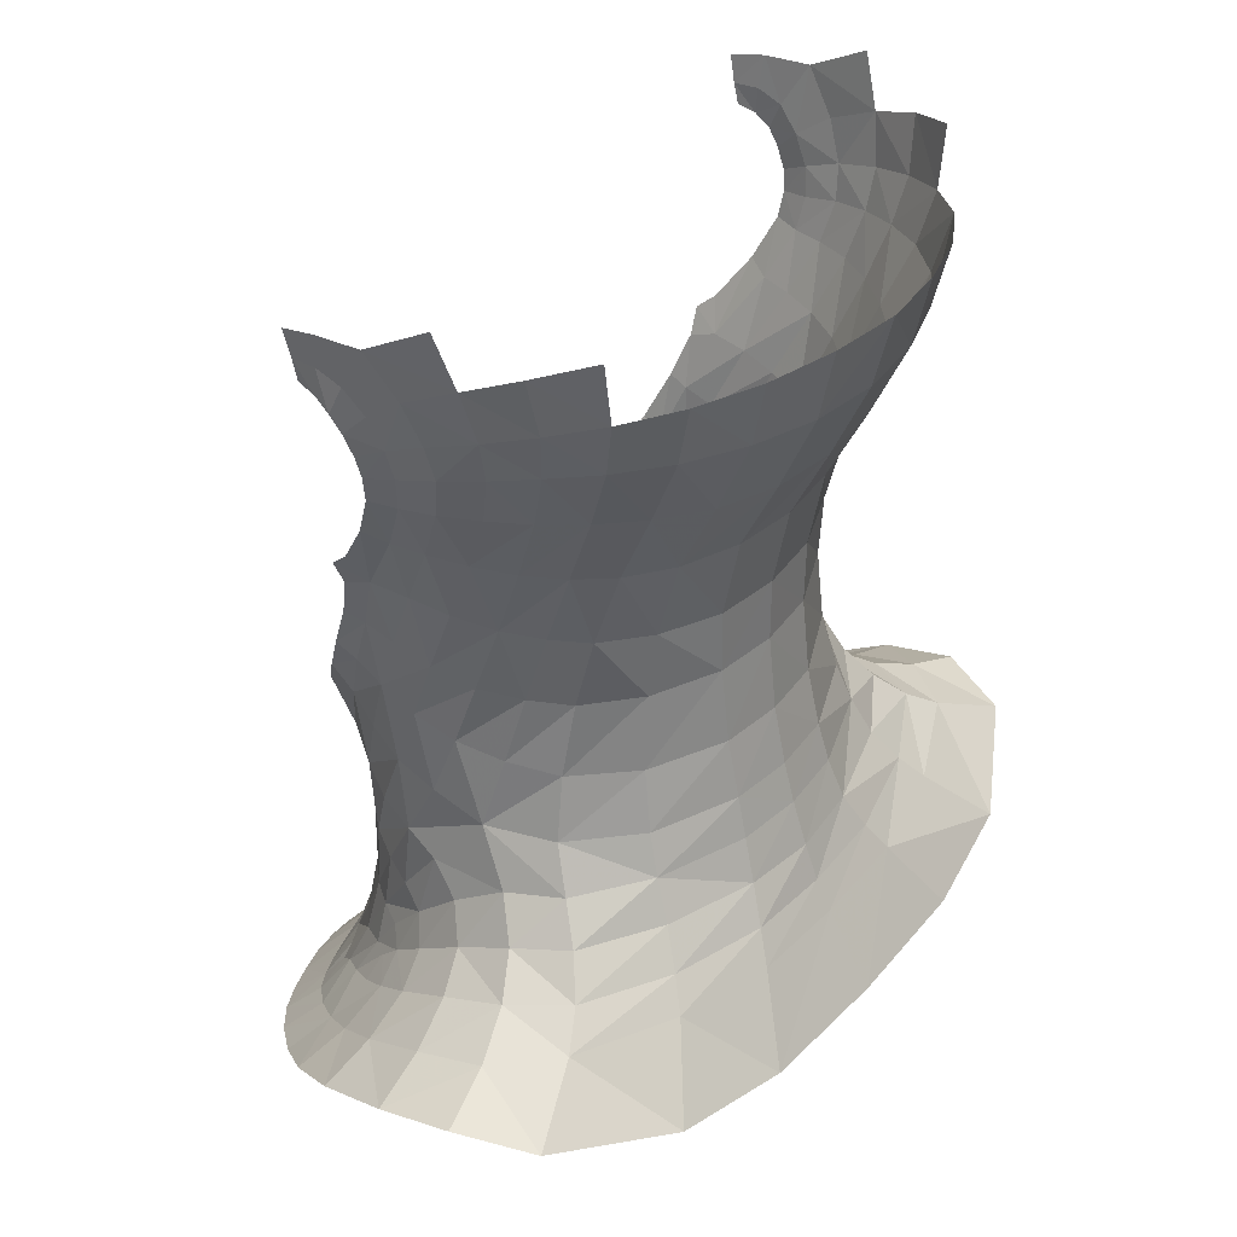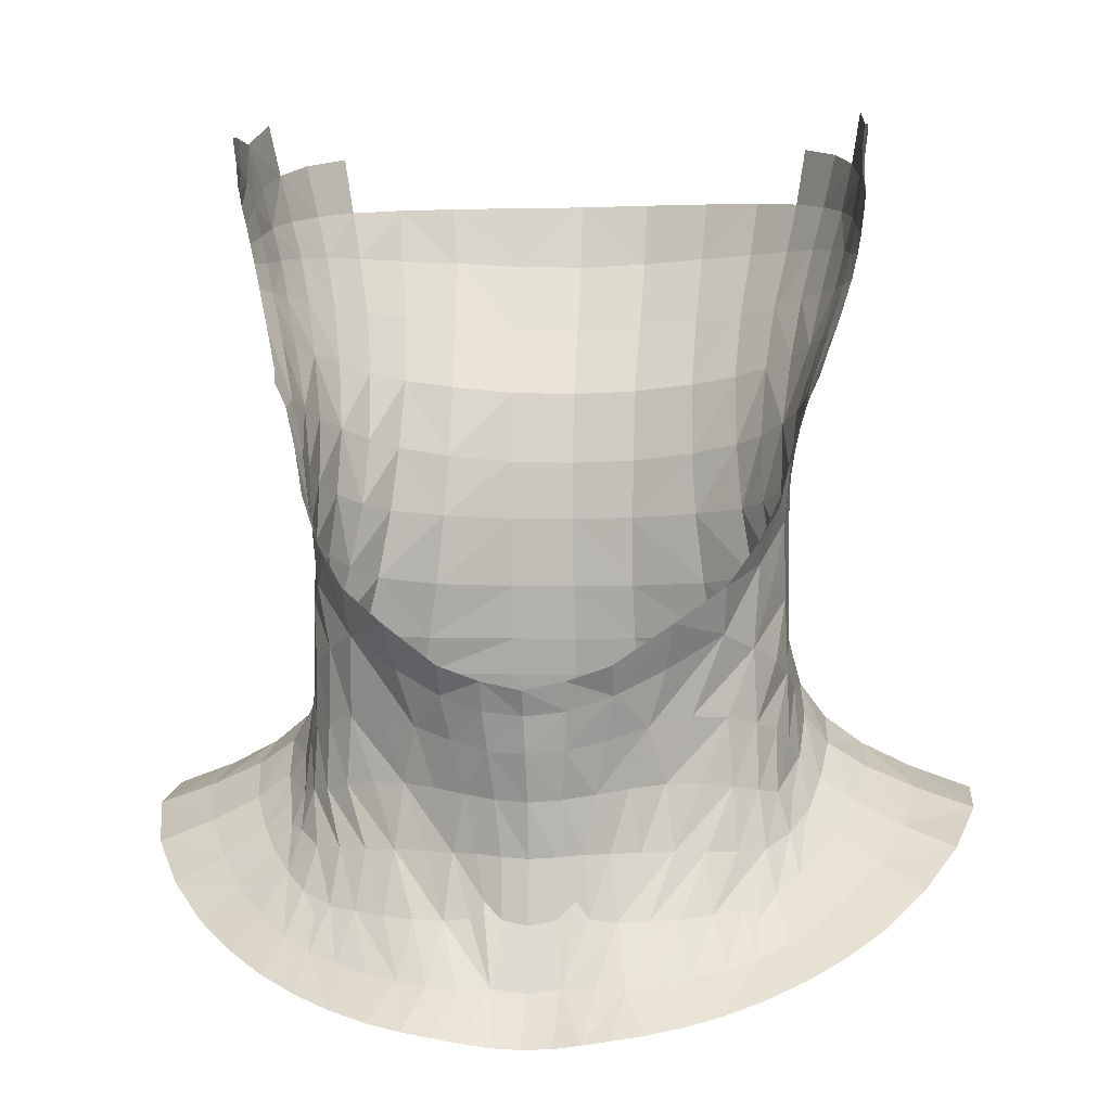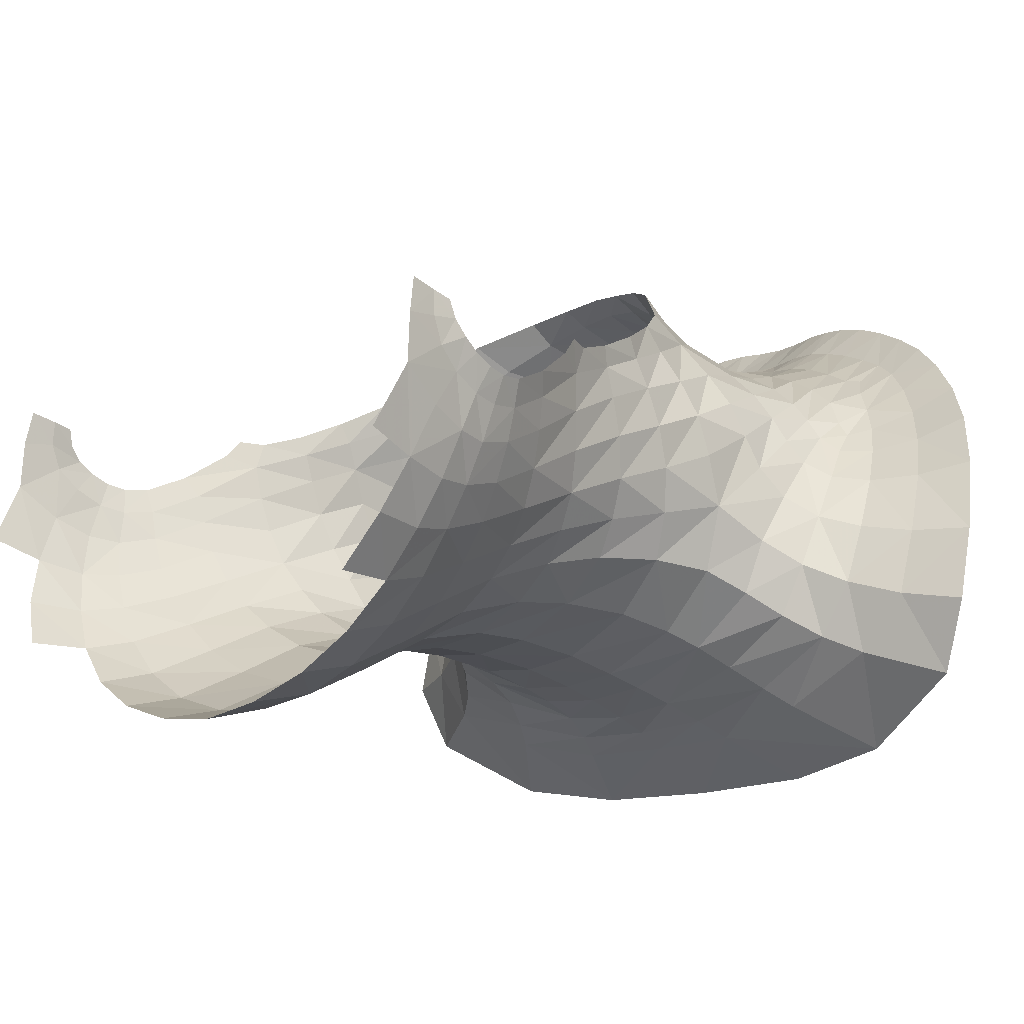
<metadata>
{"format":"obj","ext":"obj","renderer":"f3d","projection":"perspective","resolution":1024,"background":"white","views":[{"elev":35.1,"azim":125.5,"up":"+Y"},{"elev":-2.2,"azim":6.5,"up":"+Y"},{"elev":-13.2,"azim":-133.2,"up":"+Z"}]}
</metadata>
<code>
v  5e-06 163.1 14.9
v  1e-06 175.5 0.8587
v  3e-06 177.4 0.3876
v  2e-06 173.4 1.826
v  8.264 176.2 8.132
v  8.024 174.8 7.633
v  8.384 175.7 8.714
v  8.219 174.6 8.378
v  7.344 171.6 9.781
v  8.167 175.5 7.759
v  8.069 174 8.446
v  8.316 175.2 8.476
v  7.829 173.9 7.757
v  1.055 163.3 14.73
v  2.182 163.7 14.47
v  6.263 168.1 11.22
v  8.49 178 9.25
v  8.343 177.1 10.02
v  8.337 176.5 9.89
v  8.389 177.1 9.348
v  8.4 176.4 9.414
v  8.434 176.1 9.01
v  8.285 176.9 7.173
v  8.507 178 7.953
v  8.373 176.8 8.663
v  7.61 173.9 6.913
v  8.084 175.9 6.761
v  7.857 175 6.658
v  1.927 175.6 1.028
v  1.966 177.4 0.6207
v  7.612 178.1 4.457
v  7.277 176.6 4.342
v  6.967 175.4 4.56
v  1.859 173.5 1.979
v  6.656 173.9 5.022
v  3.665 175.6 1.549
v  5.134 175.6 2.409
v  3.786 177.3 1.163
v  5.315 177.1 2.008
v  4.882 173.8 3.246
v  3.543 173.6 2.48
v  7.503 175.2 5.603
v  7.79 176.3 5.541
v  8.077 177.6 5.804
v  8.315 178.9 6.267
v  7.219 173.9 5.936
v  5.874 173.8 4.11
v  6.222 175.5 3.454
v  6.488 176.9 3.122
v  6.742 178.5 3.124
v  8.407 177.8 10.19
v  -2e-06 169.5 3.204
v  4.817 169.8 4.824
v  5.532 170 5.594
v  7.234 171.2 10.27
v  1.788 171.6 2.969
v  5.645 172 4.866
v  6.373 172.2 5.695
v  7.236 172.5 7.569
v  7.434 172.5 8.387
v  6.896 172.3 6.637
v  0 171.5 2.797
v  4.75 171.8 4.144
v  3.487 171.7 3.451
v  7.736 172.8 8.963
v  6.59 169.4 10.62
v  6.558 170.5 7.504
v  6.774 170.7 8.497
v  1.794 169.5 3.383
v  -8.264 176.2 8.132
v  -8.024 174.8 7.633
v  -8.384 175.7 8.714
v  -8.219 174.6 8.378
v  -7.344 171.6 9.781
v  -3.649 164.7 13.82
v  -8.167 175.5 7.759
v  -8.069 174 8.446
v  -8.316 175.2 8.476
v  -7.829 173.9 7.757
v  -1.055 163.3 14.73
v  -2.182 163.7 14.47
v  -8.49 178 9.25
v  -8.343 177.1 10.02
v  -8.337 176.5 9.89
v  -8.389 177.1 9.348
v  -8.4 176.4 9.414
v  -8.434 176.1 9.01
v  -8.285 176.9 7.173
v  -8.507 178 7.953
v  -8.373 176.8 8.663
v  -7.61 173.9 6.913
v  -8.084 175.9 6.761
v  -7.857 175 6.658
v  -1.927 175.6 1.028
v  -1.966 177.4 0.6207
v  -7.612 178.1 4.457
v  -7.277 176.6 4.342
v  -6.967 175.4 4.56
v  -1.859 173.5 1.979
v  -6.656 173.9 5.022
v  -3.665 175.6 1.549
v  -5.134 175.6 2.409
v  -3.786 177.3 1.163
v  -5.315 177.1 2.008
v  -4.882 173.8 3.246
v  -3.543 173.6 2.48
v  -7.503 175.2 5.603
v  -7.79 176.3 5.541
v  -8.077 177.6 5.804
v  -8.315 178.9 6.267
v  -7.219 173.9 5.936
v  -5.874 173.8 4.11
v  -6.222 175.5 3.454
v  -6.488 176.9 3.122
v  -6.742 178.5 3.124
v  -8.407 177.8 10.19
v  -3.512 169.7 3.993
v  -4.817 169.8 4.824
v  -5.532 170 5.594
v  -7.234 171.2 10.27
v  -1.788 171.6 2.969
v  -5.645 172 4.866
v  -6.373 172.2 5.695
v  -7.236 172.5 7.569
v  -7.434 172.5 8.387
v  -6.896 172.3 6.637
v  -4.75 171.8 4.144
v  -3.487 171.7 3.451
v  -7.736 172.8 8.963
v  -6.922 170.5 10.24
v  -6.59 169.4 10.62
v  -6.558 170.5 7.504
v  -6.774 170.7 8.497
v  -6.907 170.8 9.488
v  -2e-06 163.3 2.363
v  -1e-06 164.4 2.658
v  7e-06 158.8 13.42
v  1e-06 155.6 14.11
v  -1e-06 162.2 1.964
v  6.424 156.7 12.41
v  5.702 164.5 5.253
v  7.987 157.8 10.69
v  0.7199 158.9 13.35
v  6.774 159.4 9.911
v  5.832 159 11.19
v  4.356 159 12.18
v  3.562 159 12.49
v  1.363 159 13.19
v  1.718 155.7 14.18
v  2.478 155.7 14.13
v  4.917 156.2 13.31
v  5.688 156.4 12.92
v  6.412 159.3 10.37
v  1.986 159 12.96
v  5.12 159 11.75
v  2.74 159 12.72
v  4.313 163.4 3.389
v  6.119 163.3 4.723
v  6.74 162.3 7.57
v  6.635 161.3 8.787
v  6.063 162 10.1
v  6.464 160.3 9.727
v  6.096 160.4 10.32
v  3.339 160.7 12.39
v  2.466 160.6 12.86
v  1.859 163.4 2.53
v  1.775 164.4 2.818
v  4.587 162.4 2.899
v  2.034 162.3 2.153
v  6.91 160 9.327
v  7.174 160.7 8.37
v  7.359 161.6 7.017
v  9.632 160.8 4.562
v  5.585 160.8 1.818
v  7.271 162.2 5.528
v  6.258 164.6 7.023
v  6.606 163.2 6.188
v  5.081 161.5 2.323
v  5.27 157.5 12.27
v  6.089 157.9 11.65
v  2.183 157.3 13.3
v  3.746 157.3 13.01
v  8.284 161.5 4.992
v  4.536 157.4 12.67
v  2.976 157.3 13.21
v  6.665 158.3 10.93
v  1.163 157.8 13.3
v  -2e-06 157.2 13.49
v  8.075 160.1 8.201
v  8.376 160.9 6.666
v  5.67 157.3 12.23
v  0 161.2 1.595
v  7.638 159.3 9.288
v  7.191 158.8 10.14
v  6.67 162.4 4.113
v  7.422 161.6 3.51
v  1.507 157.4 13.33
v  0.6821 157.3 13.45
v  2.398 161.3 1.678
v  -6.424 156.7 12.41
v  -5.702 164.5 5.253
v  -8.698 158.6 9.586
v  -7.211 157.2 11.66
v  -0.8378 160.3 13.62
v  -0.7199 158.9 13.35
v  -6.774 159.4 9.911
v  -5.832 159 11.19
v  -4.356 159 12.18
v  -3.562 159 12.49
v  -1.655 160.4 13.3
v  -1.363 159 13.19
v  -1.718 155.7 14.18
v  -6.412 159.3 10.37
v  -1.986 159 12.96
v  -5.12 159 11.75
v  -2.74 159 12.72
v  -4.313 163.4 3.389
v  -6.119 163.3 4.723
v  -6.74 162.3 7.57
v  -6.485 163 8.353
v  -6.635 161.3 8.787
v  -6.063 162 10.1
v  -4.197 160.7 11.95
v  -4.986 160.6 11.47
v  -6.464 160.3 9.727
v  -6.096 160.4 10.32
v  -2.466 160.6 12.86
v  -1.859 163.4 2.53
v  -1.775 164.4 2.818
v  -4.587 162.4 2.899
v  -2.034 162.3 2.153
v  -6.91 160 9.327
v  -7.174 160.7 8.37
v  -7.359 161.6 7.017
v  -9.632 160.8 4.562
v  -9.321 159.4 8.248
v  -7.271 162.2 5.528
v  -6.258 164.6 7.023
v  -6.606 163.2 6.188
v  -5.081 161.5 2.323
v  -5.27 157.5 12.27
v  -6.089 157.9 11.65
v  -2.183 157.3 13.3
v  -3.746 157.3 13.01
v  -8.284 161.5 4.992
v  -4.536 157.4 12.67
v  -2.976 157.3 13.21
v  -6.665 158.3 10.93
v  -1.163 157.8 13.3
v  -8.075 160.1 8.201
v  -8.376 160.9 6.666
v  -5.67 157.3 12.23
v  -7.638 159.3 9.288
v  -7.191 158.8 10.14
v  -6.67 162.4 4.113
v  -7.422 161.6 3.51
v  -1.507 157.4 13.33
v  -0.6821 157.3 13.45
v  -0.8881 155.7 14.06
v  1e-06 165.9 2.995
v  -6e-06 162.4 14.55
v  7e-06 160.3 13.75
v  3e-06 161.5 14.23
v  3.649 164.7 13.82
v  4.908 165.6 12.7
v  5.698 166.8 11.92
v  6.188 167.8 10.67
v  5.298 166.1 5.397
v  6.237 166.7 7.764
v  5.582 162.2 10.86
v  0.8378 160.3 13.62
v  4.869 162.3 11.56
v  1.655 160.4 13.3
v  5.991 165.8 10.47
v  6.286 165.4 9.489
v  6.352 165 8.386
v  3.418 163.6 13.22
v  2.175 162.9 13.95
v  1.058 162.5 14.39
v  1.955 161.8 13.59
v  0.9686 161.6 14.06
v  4.006 162.4 12.24
v  5.689 166.2 11.29
v  3.843 166 4.086
v  4.097 164.4 3.751
v  6.485 163 8.353
v  5.527 164.1 11.09
v  6.068 163.8 10.18
v  6.338 163.5 9.232
v  6.367 161.7 9.411
v  4.197 160.7 11.95
v  4.986 160.6 11.47
v  5.632 160.5 10.91
v  2.97 162.1 12.98
v  4.808 164.4 12.09
v  1.746 165.9 3.165
v  5.879 166.4 6.602
v  1e-06 167.9 3.21
v  6.156 170.3 6.464
v  6.135 168.4 7.189
v  3.619 167.9 4.164
v  3.512 169.7 3.993
v  4.975 168 5.238
v  5.596 168.2 6.185
v  6.922 170.5 10.24
v  6.485 169.2 10.07
v  6.354 167.1 8.863
v  6.41 168.7 8.267
v  6.475 169 9.277
v  6.286 167.4 9.881
v  6.907 170.8 9.488
v  1.751 167.9 3.391
v  -4.908 165.6 12.7
v  -5.698 166.8 11.92
v  -6.263 168.1 11.22
v  -6.188 167.8 10.67
v  -5.298 166.1 5.397
v  -6.237 166.7 7.764
v  -5.582 162.2 10.86
v  -4.869 162.3 11.56
v  -5.991 165.8 10.47
v  -6.286 165.4 9.489
v  -6.352 165 8.386
v  -3.418 163.6 13.22
v  -2.175 162.9 13.95
v  -1.058 162.5 14.39
v  -1.955 161.8 13.59
v  -0.9686 161.6 14.06
v  -4.006 162.4 12.24
v  -5.689 166.2 11.29
v  -3.843 166 4.086
v  -4.097 164.4 3.751
v  -5.527 164.1 11.09
v  -6.068 163.8 10.18
v  -6.338 163.5 9.232
v  -6.367 161.7 9.411
v  -5.632 160.5 10.91
v  -3.339 160.7 12.39
v  -2.97 162.1 12.98
v  -4.808 164.4 12.09
v  -1.746 165.9 3.165
v  -5.879 166.4 6.602
v  -6.156 170.3 6.464
v  -6.135 168.4 7.189
v  -3.619 167.9 4.164
v  -4.975 168 5.238
v  -5.596 168.2 6.185
v  -6.485 169.2 10.07
v  -6.354 167.1 8.863
v  -6.41 168.7 8.267
v  -6.475 169 9.277
v  -6.286 167.4 9.881
v  -1.751 167.9 3.391
v  -1.794 169.5 3.383
v  4e-06 154.4 15.1
v  8.889 157 11.39
v  7.858 156.4 12.47
v  6.859 155.9 13.28
v  0.7555 154.4 15.13
v  1.493 154.5 15.18
v  8.698 158.6 9.586
v  7.211 157.2 11.66
v  5.854 155.5 13.91
v  4.848 155.2 14.42
v  2.209 154.6 15.16
v  2.969 154.7 15.06
v  3.847 154.9 14.83
v  3.229 155.8 13.95
v  4.047 156 13.69
v  11.26 160.3 4.271
v  9.883 157.9 10.13
v  8.334 161 3.035
v  10.74 158.9 8.48
v  9.321 159.4 8.248
v  11.28 159.8 6.322
v  9.714 160.3 6.412
v  0.8881 155.7 14.06
v  7.177 159 0.6008
v  10.39 159.9 2.316
v  -8.889 157 11.39
v  -7.858 156.4 12.47
v  -6.859 155.9 13.28
v  -0.7555 154.4 15.13
v  -1.493 154.5 15.18
v  -7.987 157.8 10.69
v  -5.854 155.5 13.91
v  -4.848 155.2 14.42
v  -2.209 154.6 15.16
v  -2.969 154.7 15.06
v  -3.847 154.9 14.83
v  -2.478 155.7 14.13
v  -3.229 155.8 13.96
v  -4.047 156 13.69
v  -4.917 156.2 13.31
v  -5.688 156.4 12.92
v  -11.26 160.3 4.271
v  -9.883 157.9 10.13
v  -5.585 160.8 1.818
v  -8.334 161 3.035
v  -10.74 158.9 8.48
v  -11.28 159.8 6.322
v  -9.714 160.3 6.412
v  -2.398 161.3 1.678
v  -7.177 159 0.6008
v  -10.39 159.9 2.316
v  -2e-06 160.5 1.168
v  2.784 160.6 1.221
v  -2.785 160.6 1.221
v  -2e-06 158.5 -0.01412
v  3.868 158.6 0.0715
v  -3.868 158.6 0.07151
g Head_neck001
f 18 19 21 20
f 10 12 8 6
f 20 21 22 25
f 25 22 7 5
f 7 12 10 5
f 6 8 11 13
f 60 13 11 65
f 311 60 65 9
f 311 9 55 305
f 86 84 83 85
f 73 78 76 71
f 90 87 86 85
f 70 72 87 90
f 76 78 72 70
f 79 77 73 71
f 77 79 125 129
f 134 74 129 125
f 120 74 134 130
f 23 24 25 5
f 23 5 10 27
f 26 28 6 13
f 10 6 28 27
f 3 30 29 2
f 34 4 2 29
f 39 37 36 38
f 37 40 41 36
f 29 30 38 36
f 34 29 36 41
f 23 27 43 44
f 32 31 44 43
f 28 26 46 42
f 43 27 28 42
f 33 32 43 42
f 42 46 35 33
f 24 23 44 45
f 17 20 25 24
f 48 49 32 33
f 47 48 33 35
f 37 39 49 48
f 40 37 48 47
f 49 50 31 32
f 51 18 20 17
f 302 64 63 53
f 53 63 57 54
f 40 63 64 41
f 26 59 61 46
f 61 67 299 58
f 61 58 35 46
f 57 58 299 54
f 58 57 47 35
f 47 57 63 40
f 60 311 68 59
f 13 60 59 26
f 59 68 67 61
f 34 41 64 56
f 69 56 64 302
f 56 62 4 34
f 69 52 62 56
f 70 90 89 88
f 92 76 70 88
f 79 71 93 91
f 93 71 76 92
f 94 95 3 2
f 2 4 99 94
f 101 102 104 103
f 106 105 102 101
f 94 101 103 95
f 99 106 101 94
f 109 108 92 88
f 97 108 109 96
f 107 111 91 93
f 92 108 107 93
f 98 107 108 97
f 107 98 100 111
f 109 88 89 110
f 90 85 82 89
f 98 97 114 113
f 112 100 98 113
f 113 114 104 102
f 105 112 113 102
f 114 97 96 115
f 83 116 82 85
f 127 128 117 118
f 119 122 127 118
f 128 127 105 106
f 126 124 91 111
f 343 132 126 123
f 111 100 123 126
f 122 119 343 123
f 100 112 122 123
f 122 112 105 127
f 133 134 125 124
f 79 91 124 125
f 133 124 126 132
f 128 106 99 121
f 117 128 121 354
f 4 62 121 99
f 354 121 62 52
f 271 143 148 273
f 141 158 157 285
f 286 290 160 159
f 292 291 147 146
f 163 145 153 162
f 164 156 147 291
f 292 146 155 293
f 161 293 163 290
f 163 162 160 290
f 154 165 273 148
f 167 166 135 136
f 135 166 169 139
f 159 160 171 172
f 160 162 170 171
f 153 144 170 162
f 293 155 145 163
f 176 177 158 141
f 286 159 177 176
f 177 159 172 175
f 181 149 150 185
f 150 368 182 185
f 182 368 369 184
f 151 179 184 369
f 152 191 179 151
f 140 180 191 152
f 186 362 142 194
f 146 147 185 182
f 146 182 184 155
f 147 156 181 185
f 144 194 193 170
f 193 194 142 361
f 139 169 199 192
f 172 171 189 190
f 170 193 189 171
f 144 153 186 194
f 374 189 193 361
f 184 179 145 155
f 362 186 180 140
f 180 186 153 145
f 191 180 145 179
f 190 189 374 376
f 183 175 172 190
f 183 190 376 173
f 158 177 175 195
f 178 196 372 174
f 196 195 175 183
f 183 173 372 196
f 168 195 196 178
f 157 158 195 168
f 165 154 156 164
f 154 197 181 156
f 262 137 143 271
f 188 198 143 137
f 148 187 197 154
f 143 198 187 148
f 377 149 181 197
f 138 377 198 188
f 187 198 377 197
f 167 285 157 166
f 178 199 169 168
f 169 166 157 168
f 199 178 174 407
f 211 205 204 210
f 217 218 201 332
f 221 336 220 219
f 209 223 224 208
f 213 207 226 225
f 209 216 338 223
f 337 215 208 224
f 226 337 222 336
f 225 226 336 221
f 210 227 214 211
f 135 228 229 136
f 139 231 228 135
f 234 233 221 219
f 233 232 225 221
f 225 232 206 213
f 226 207 215 337
f 201 218 239 238
f 219 220 238 239
f 234 219 239 237
f 391 212 243 247
f 247 244 392 391
f 246 393 392 244
f 246 241 394 393
f 241 252 395 394
f 395 252 242 200
f 385 203 248 254
f 244 247 209 208
f 208 215 246 244
f 209 247 243 216
f 253 254 206 232
f 202 385 254 253
f 192 403 231 139
f 250 233 234 251
f 253 232 233 250
f 206 254 248 213
f 236 202 253 250
f 215 207 241 246
f 200 242 248 203
f 207 213 248 242
f 242 252 241 207
f 402 236 250 251
f 234 237 245 251
f 402 251 245 235
f 237 239 218 255
f 398 399 256 240
f 237 255 256 245
f 245 256 399 235
f 230 240 256 255
f 255 218 217 230
f 338 216 214 227
f 243 257 214 216
f 204 205 137 262
f 137 205 258 188
f 249 211 214 257
f 211 249 258 205
f 243 212 259 257
f 259 138 188 258
f 249 257 259 258
f 217 332 229 228
f 231 403 240 230
f 217 228 231 230
f 240 403 408 398
f 278 277 264 15
f 14 279 278 15
f 1 261 279 14
f 281 271 273 280
f 278 279 281 280
f 263 281 279 261
f 271 281 263 262
f 267 16 266 283
f 141 285 284 268
f 287 288 275 274
f 287 272 270 288
f 275 288 289 276
f 289 288 270 161
f 289 161 290 286
f 292 270 272 291
f 272 282 164 291
f 270 292 293 161
f 278 280 294 277
f 294 280 273 165
f 294 165 164 282
f 264 277 295 265
f 265 295 283 266
f 287 274 283 295
f 282 272 287 295
f 295 277 294 282
f 167 136 260 296
f 176 141 268 297
f 176 297 269 276
f 176 276 289 286
f 296 284 285 167
f 53 303 301 302
f 304 54 299 300
f 54 304 303 53
f 301 303 268 284
f 303 304 297 268
f 269 297 304 300
f 310 267 283 274
f 305 66 306 311
f 306 66 16 267
f 276 269 307 275
f 307 269 300 308
f 309 68 311 306
f 310 274 275 307
f 308 309 310 307
f 306 267 310 309
f 299 67 308 300
f 68 309 308 67
f 302 301 312 69
f 284 296 312 301
f 312 298 52 69
f 296 260 298 312
f 75 324 325 81
f 325 326 80 81
f 80 326 261 1
f 210 204 328 327
f 327 328 326 325
f 328 263 261 326
f 262 263 328 204
f 314 315 316 330
f 332 201 317 331
f 322 334 333 321
f 319 320 333 334
f 335 334 322 323
f 334 335 222 319
f 222 335 220 336
f 320 319 224 223
f 338 329 320 223
f 319 222 337 224
f 339 327 325 324
f 227 210 327 339
f 338 227 339 329
f 340 324 75 313
f 314 330 340 313
f 340 330 321 333
f 320 329 340 333
f 340 329 339 324
f 229 341 260 136
f 238 342 317 201
f 318 342 238 323
f 238 220 335 323
f 341 229 332 331
f 345 346 118 117
f 343 119 347 344
f 347 119 118 346
f 317 346 345 331
f 342 347 346 317
f 344 347 342 318
f 330 316 352 321
f 348 131 130 134
f 316 315 131 348
f 322 349 318 323
f 344 318 349 350
f 348 134 133 351
f 321 352 349 322
f 352 351 350 349
f 348 351 352 316
f 350 132 343 344
f 351 133 132 350
f 345 117 354 353
f 353 341 331 345
f 52 298 353 354
f 341 353 298 260
f 358 357 362 140
f 357 356 142 362
f 150 149 360 365
f 366 368 150 365
f 367 369 368 366
f 369 367 364 151
f 358 140 152 363
f 364 363 152 151
f 142 356 371 361
f 361 371 373 374
f 374 373 375 376
f 360 149 377 359
f 355 359 377 138
f 378 174 372 379
f 379 372 173 370
f 375 370 173 376
f 410 407 174 378
f 381 382 200 203
f 203 385 380 381
f 212 391 388 384
f 391 392 389 388
f 392 393 390 389
f 387 390 393 394
f 200 382 386 395
f 395 386 387 394
f 397 380 385 202
f 400 397 202 236
f 401 400 236 402
f 259 212 384 383
f 383 355 138 259
f 399 398 404 405
f 235 399 405 396
f 401 402 235 396
f 408 411 404 398
f 192 199 407 406
f 403 192 406 408
f 406 407 410 409
f 408 406 409 411

</code>
